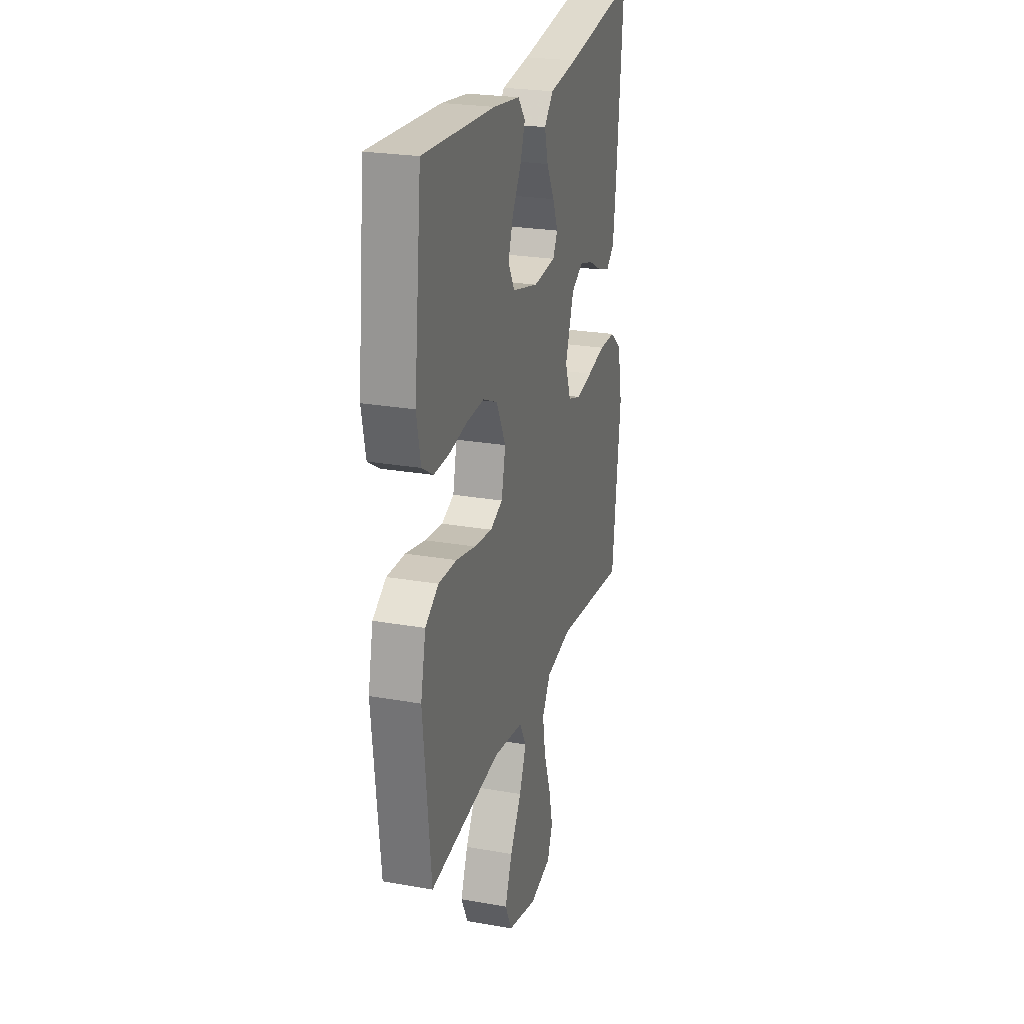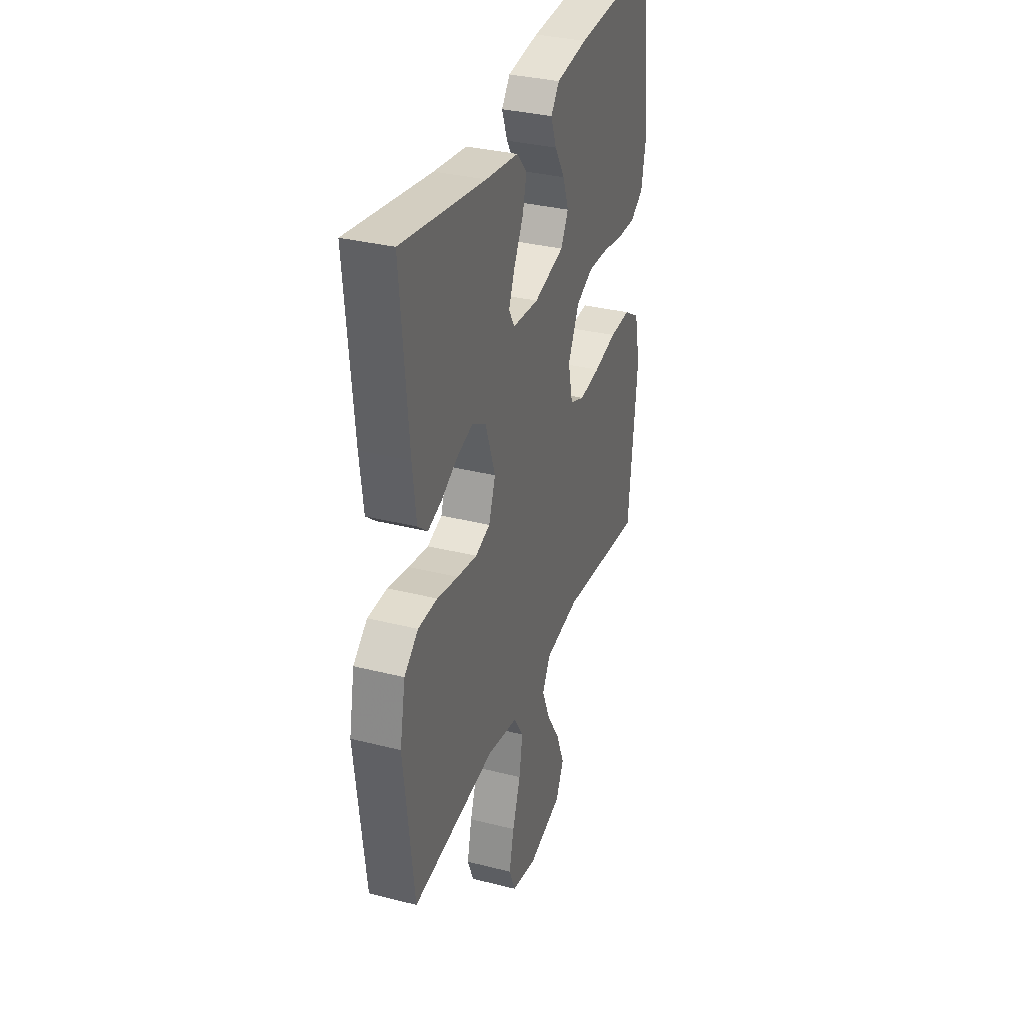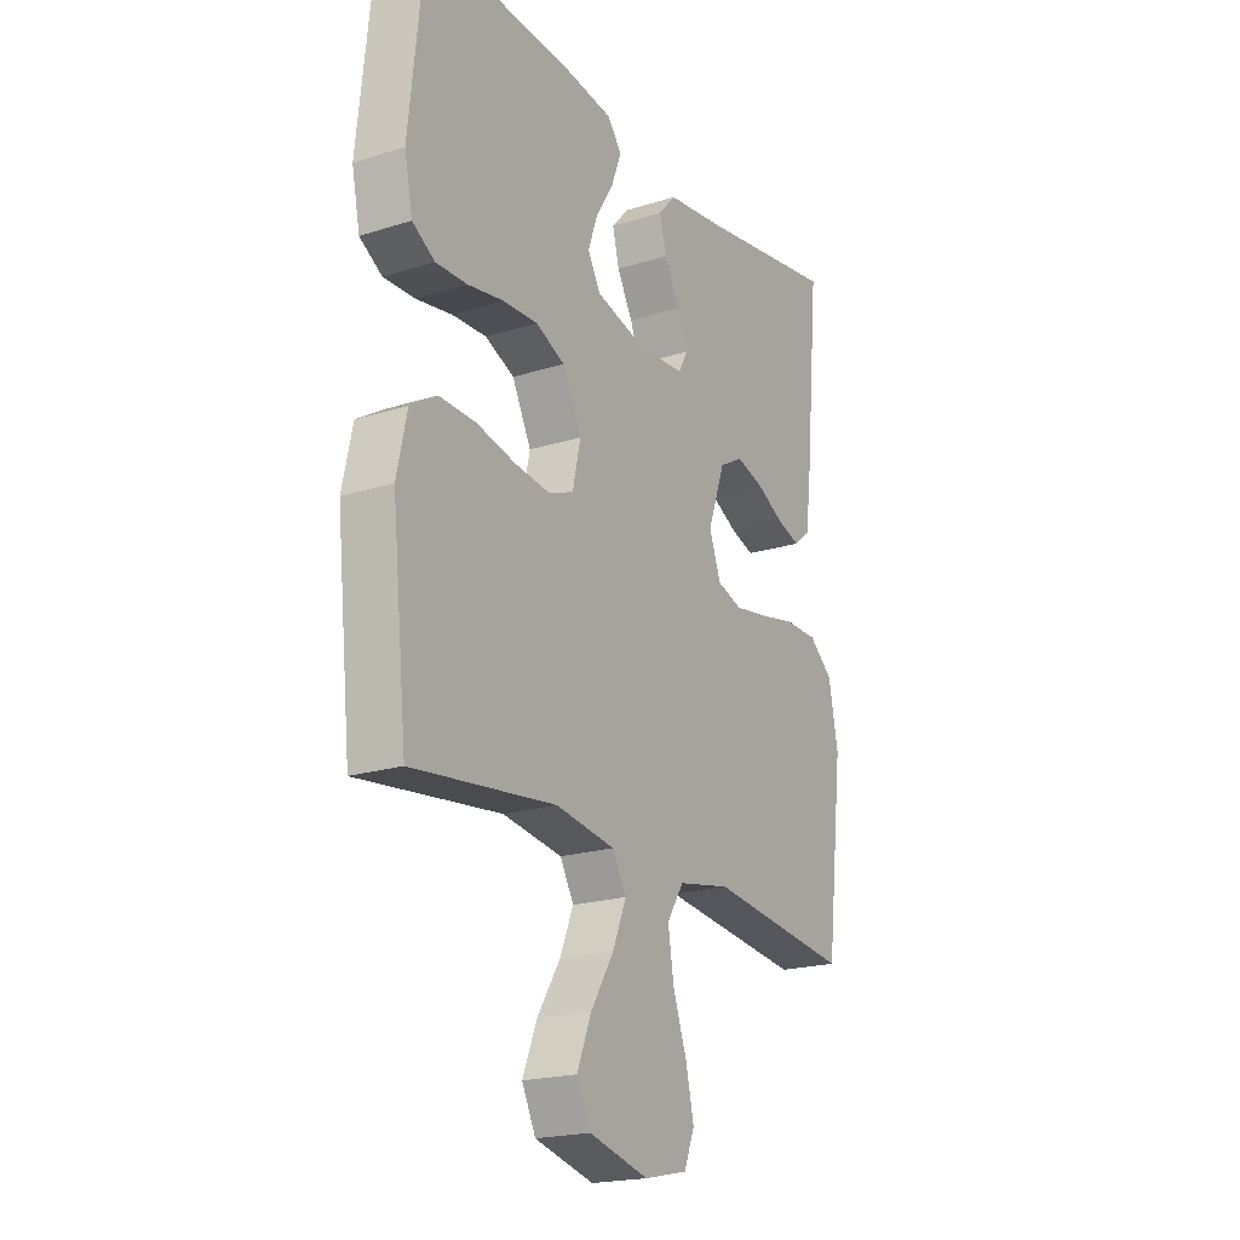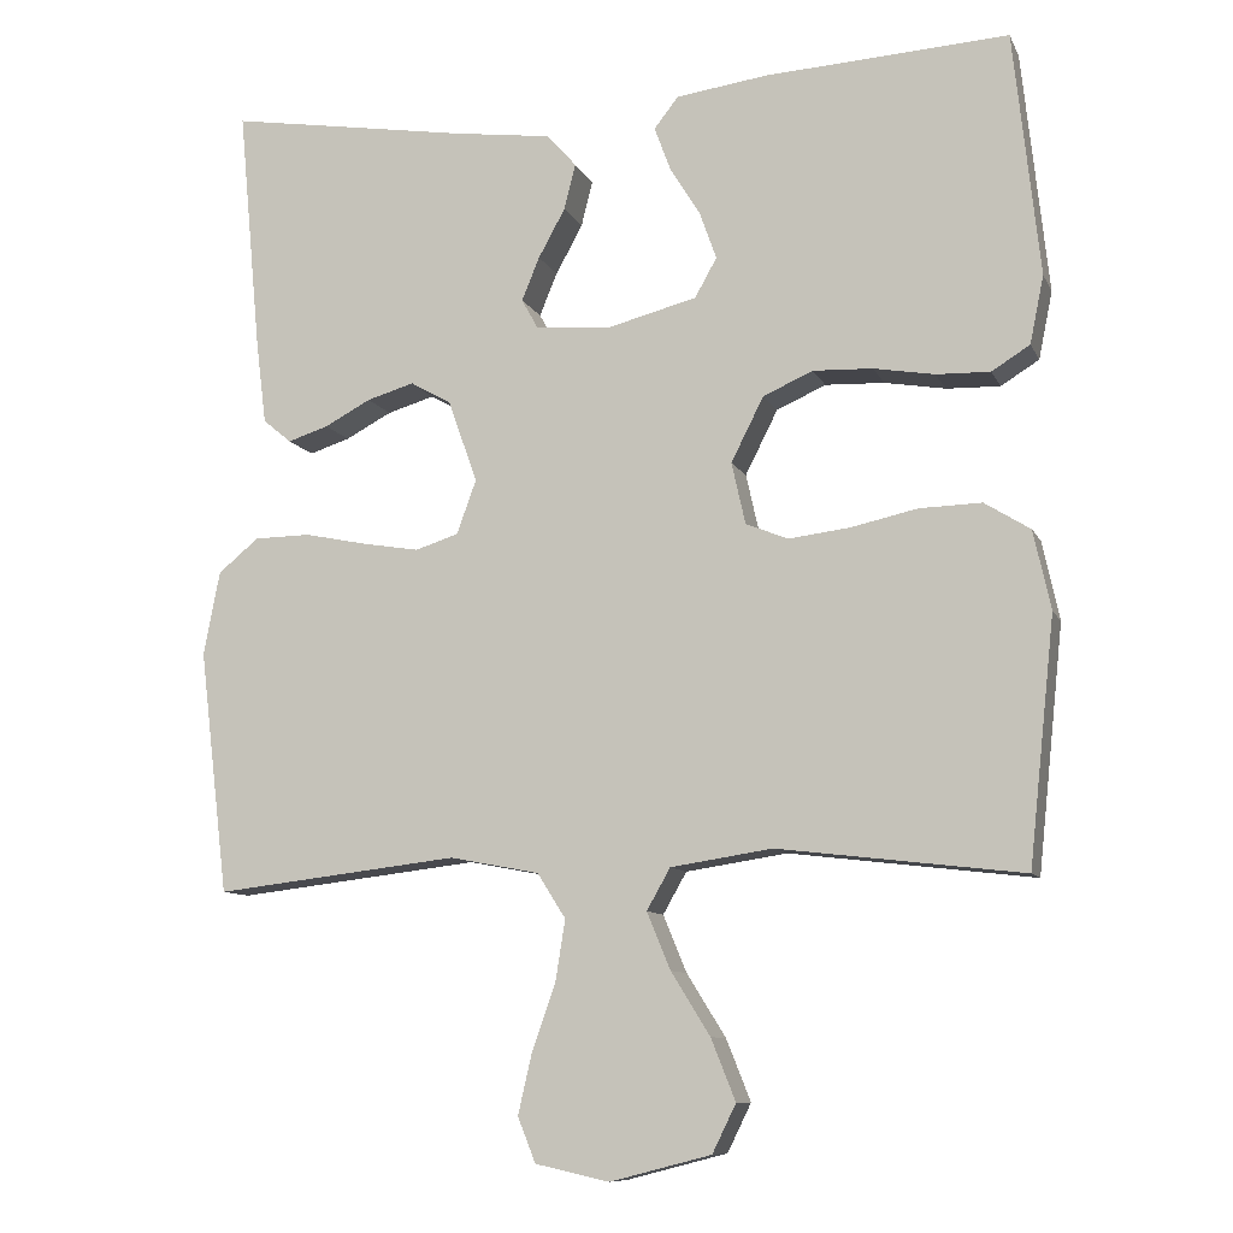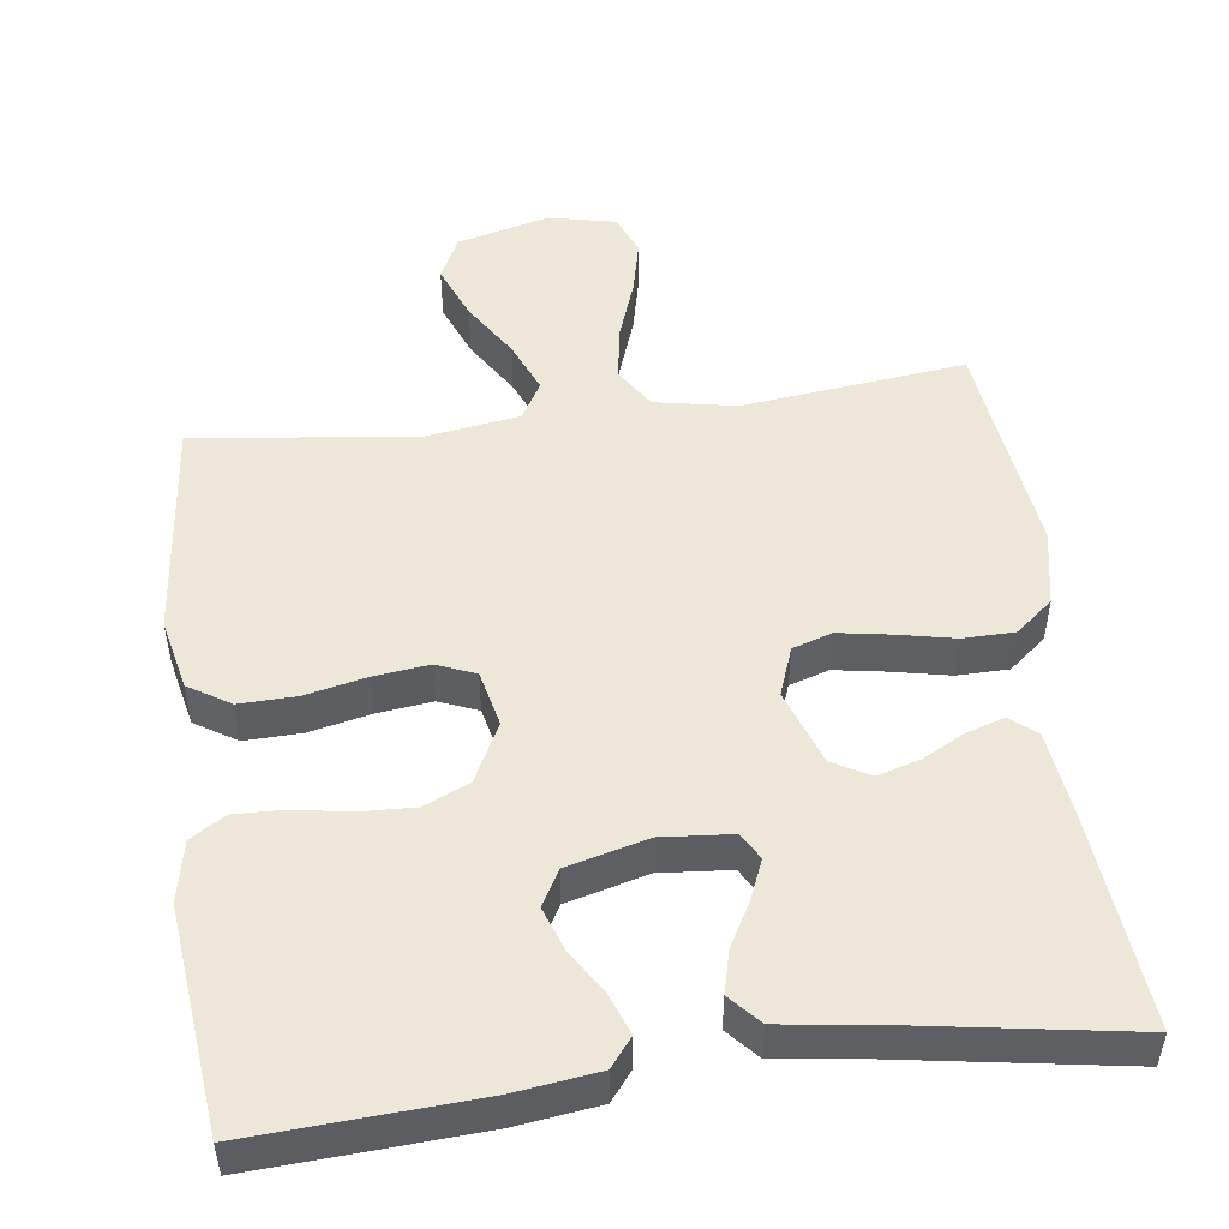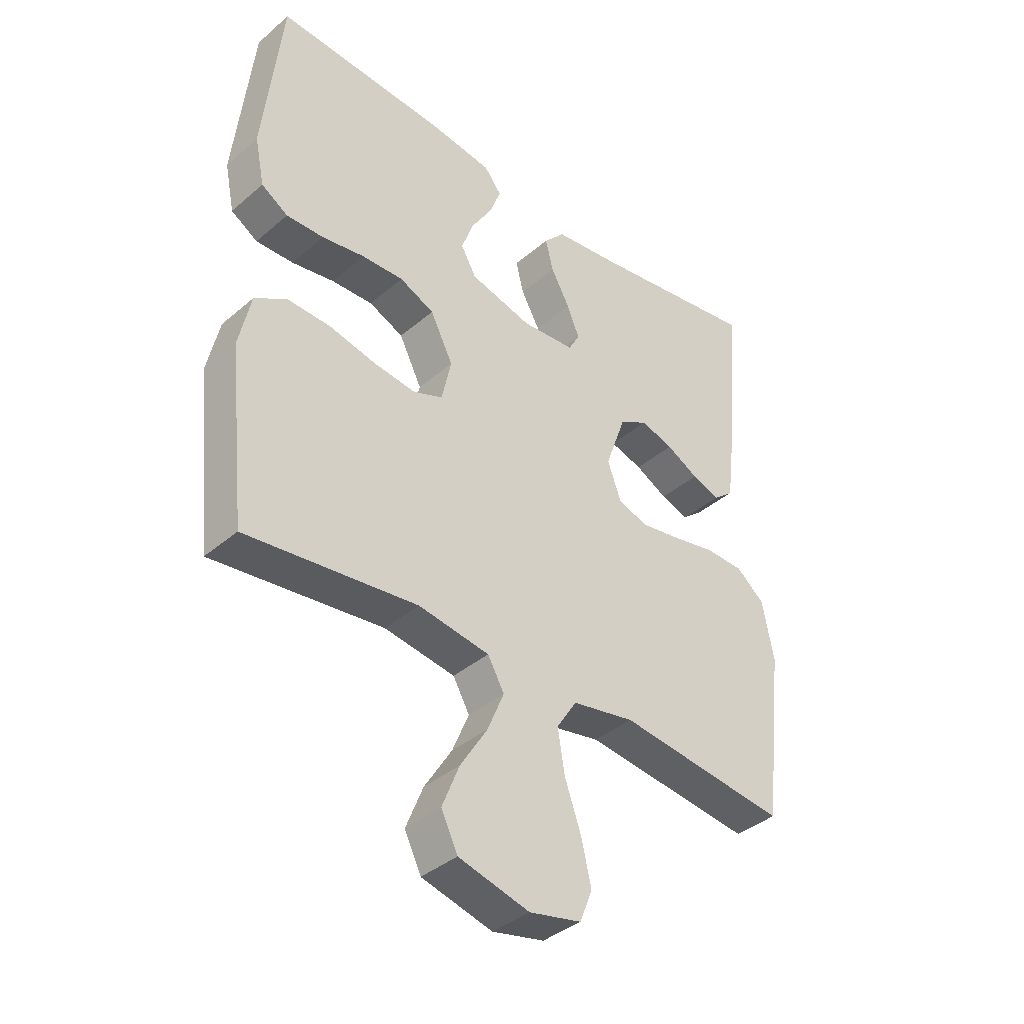
<metadata>
{"format":"obj","ext":"obj","renderer":"f3d","projection":"perspective","resolution":1024,"background":"white","views":[{"elev":24.6,"azim":-73.9,"up":"+Z"},{"elev":33.3,"azim":109.2,"up":"+Z"},{"elev":-20.4,"azim":-60.2,"up":"+Z"},{"elev":-9.8,"azim":-162.9,"up":"+Z"},{"elev":50.1,"azim":-7.5,"up":"+Y"},{"elev":-38.7,"azim":-43.1,"up":"+Z"}]}
</metadata>
<code>
v 0.5 0.07 -0.5
v 0.2 0.07 -0.465
v 0.09 0.07 -0.486
v 0.055 0.07 -0.541
v 0.067 0.07 -0.616
v 0.096 0.07 -0.698
v 0.113 0.07 -0.772
v 0.091 0.07 -0.827
v 0 0.07 -0.847
v -0.124 0.07 -0.815
v -0.153 0.07 -0.756
v -0.123 0.07 -0.681
v -0.075 0.07 -0.604
v -0.046 0.07 -0.534
v -0.075 0.07 -0.483
v -0.2 0.07 -0.464
v -0.5 0.07 -0.5
v -0.532 0.07 -0.2
v -0.511 0.07 -0.103
v -0.455 0.07 -0.068
v -0.379 0.07 -0.07
v -0.297 0.07 -0.088
v -0.222 0.07 -0.097
v -0.17 0.07 -0.076
v -0.153 0.07 0
v -0.193 0.07 0.079
v -0.254 0.07 0.106
v -0.327 0.07 0.103
v -0.402 0.07 0.09
v -0.468 0.07 0.088
v -0.515 0.07 0.117
v -0.532 0.07 0.2
v -0.5 0.07 0.5
v -0.2 0.07 0.483
v -0.088 0.07 0.468
v -0.058 0.07 0.43
v -0.078 0.07 0.376
v -0.115 0.07 0.316
v -0.136 0.07 0.257
v -0.109 0.07 0.209
v 0 0.07 0.181
v 0.094 0.07 0.189
v 0.114 0.07 0.225
v 0.092 0.07 0.278
v 0.059 0.07 0.338
v 0.045 0.07 0.394
v 0.082 0.07 0.435
v 0.2 0.07 0.451
v 0.5 0.07 0.5
v 0.472 0.07 0.2
v 0.459 0.07 0.096
v 0.424 0.07 0.067
v 0.374 0.07 0.083
v 0.317 0.07 0.113
v 0.259 0.07 0.13
v 0.209 0.07 0.102
v 0.173 0.07 0
v 0.197 0.07 -0.066
v 0.25 0.07 -0.083
v 0.321 0.07 -0.071
v 0.397 0.07 -0.055
v 0.466 0.07 -0.056
v 0.516 0.07 -0.097
v 0.536 0.07 -0.2
v 0.5 0 -0.5
v 0.2 0 -0.465
v 0.09 0 -0.486
v 0.055 0 -0.541
v 0.067 0 -0.616
v 0.096 0 -0.698
v 0.113 0 -0.772
v 0.091 0 -0.827
v 0 0 -0.847
v -0.124 0 -0.815
v -0.153 0 -0.756
v -0.123 0 -0.681
v -0.075 0 -0.604
v -0.046 0 -0.534
v -0.075 0 -0.483
v -0.2 0 -0.464
v -0.5 0 -0.5
v -0.532 0 -0.2
v -0.511 0 -0.103
v -0.455 0 -0.068
v -0.379 0 -0.07
v -0.297 0 -0.088
v -0.222 0 -0.097
v -0.17 0 -0.076
v -0.153 0 0
v -0.193 0 0.079
v -0.254 0 0.106
v -0.327 0 0.103
v -0.402 0 0.09
v -0.468 0 0.088
v -0.515 0 0.117
v -0.532 0 0.2
v -0.5 0 0.5
v -0.2 0 0.483
v -0.088 0 0.468
v -0.058 0 0.43
v -0.078 0 0.376
v -0.115 0 0.316
v -0.136 0 0.257
v -0.109 0 0.209
v 0 0 0.181
v 0.094 0 0.189
v 0.114 0 0.225
v 0.092 0 0.278
v 0.059 0 0.338
v 0.045 0 0.394
v 0.082 0 0.435
v 0.2 0 0.451
v 0.5 0 0.5
v 0.472 0 0.2
v 0.459 0 0.096
v 0.424 0 0.067
v 0.374 0 0.083
v 0.317 0 0.113
v 0.259 0 0.13
v 0.209 0 0.102
v 0.173 0 0
v 0.197 0 -0.066
v 0.25 0 -0.083
v 0.321 0 -0.071
v 0.397 0 -0.055
v 0.466 0 -0.056
v 0.516 0 -0.097
v 0.536 0 -0.2
f 63 64 1 2
f 60 61 62 63
f 59 60 63 2
f 58 59 2 3
f 57 58 3 4
f 51 52 53 54
f 51 54 55
f 48 49 50 51
f 48 51 55
f 47 48 55 56
f 44 45 46 47
f 43 44 47 56
f 35 36 37 38
f 35 38 39
f 34 35 39
f 33 34 39
f 32 33 39 40
f 28 29 30 31
f 27 28 31 32
f 19 20 21 22
f 19 22 23
f 16 17 18 19
f 15 16 19 23
f 14 15 23 24
f 10 11 12 13
f 10 13 14
f 9 10 14
f 8 9 14
f 5 6 7 8
f 4 5 8 14
f 57 4 14 24
f 42 43 56 57
f 41 42 57 24
f 27 32 40 41
f 26 27 41
f 25 26 41
f 24 25 41
f 66 65 128 127
f 127 126 125 124
f 66 127 124 123
f 67 66 123 122
f 68 67 122 121
f 118 117 116 115
f 119 118 115
f 115 114 113 112
f 119 115 112
f 120 119 112 111
f 111 110 109 108
f 120 111 108 107
f 102 101 100 99
f 103 102 99
f 103 99 98
f 103 98 97
f 104 103 97 96
f 95 94 93 92
f 96 95 92 91
f 86 85 84 83
f 87 86 83
f 83 82 81 80
f 87 83 80 79
f 88 87 79 78
f 77 76 75 74
f 78 77 74
f 78 74 73
f 78 73 72
f 72 71 70 69
f 78 72 69 68
f 88 78 68 121
f 121 120 107 106
f 88 121 106 105
f 105 104 96 91
f 105 91 90
f 105 90 89
f 105 89 88
f 1 65 66 2
f 2 66 67 3
f 3 67 68 4
f 4 68 69 5
f 5 69 70 6
f 6 70 71 7
f 7 71 72 8
f 8 72 73 9
f 9 73 74 10
f 10 74 75 11
f 11 75 76 12
f 12 76 77 13
f 13 77 78 14
f 14 78 79 15
f 15 79 80 16
f 16 80 81 17
f 17 81 82 18
f 18 82 83 19
f 19 83 84 20
f 20 84 85 21
f 21 85 86 22
f 22 86 87 23
f 23 87 88 24
f 24 88 89 25
f 25 89 90 26
f 26 90 91 27
f 27 91 92 28
f 28 92 93 29
f 29 93 94 30
f 30 94 95 31
f 31 95 96 32
f 32 96 97 33
f 33 97 98 34
f 34 98 99 35
f 35 99 100 36
f 36 100 101 37
f 37 101 102 38
f 38 102 103 39
f 39 103 104 40
f 40 104 105 41
f 41 105 106 42
f 42 106 107 43
f 43 107 108 44
f 44 108 109 45
f 45 109 110 46
f 46 110 111 47
f 47 111 112 48
f 48 112 113 49
f 49 113 114 50
f 50 114 115 51
f 51 115 116 52
f 52 116 117 53
f 53 117 118 54
f 54 118 119 55
f 55 119 120 56
f 56 120 121 57
f 57 121 122 58
f 58 122 123 59
f 59 123 124 60
f 60 124 125 61
f 61 125 126 62
f 62 126 127 63
f 63 127 128 64
f 64 128 65 1

</code>
